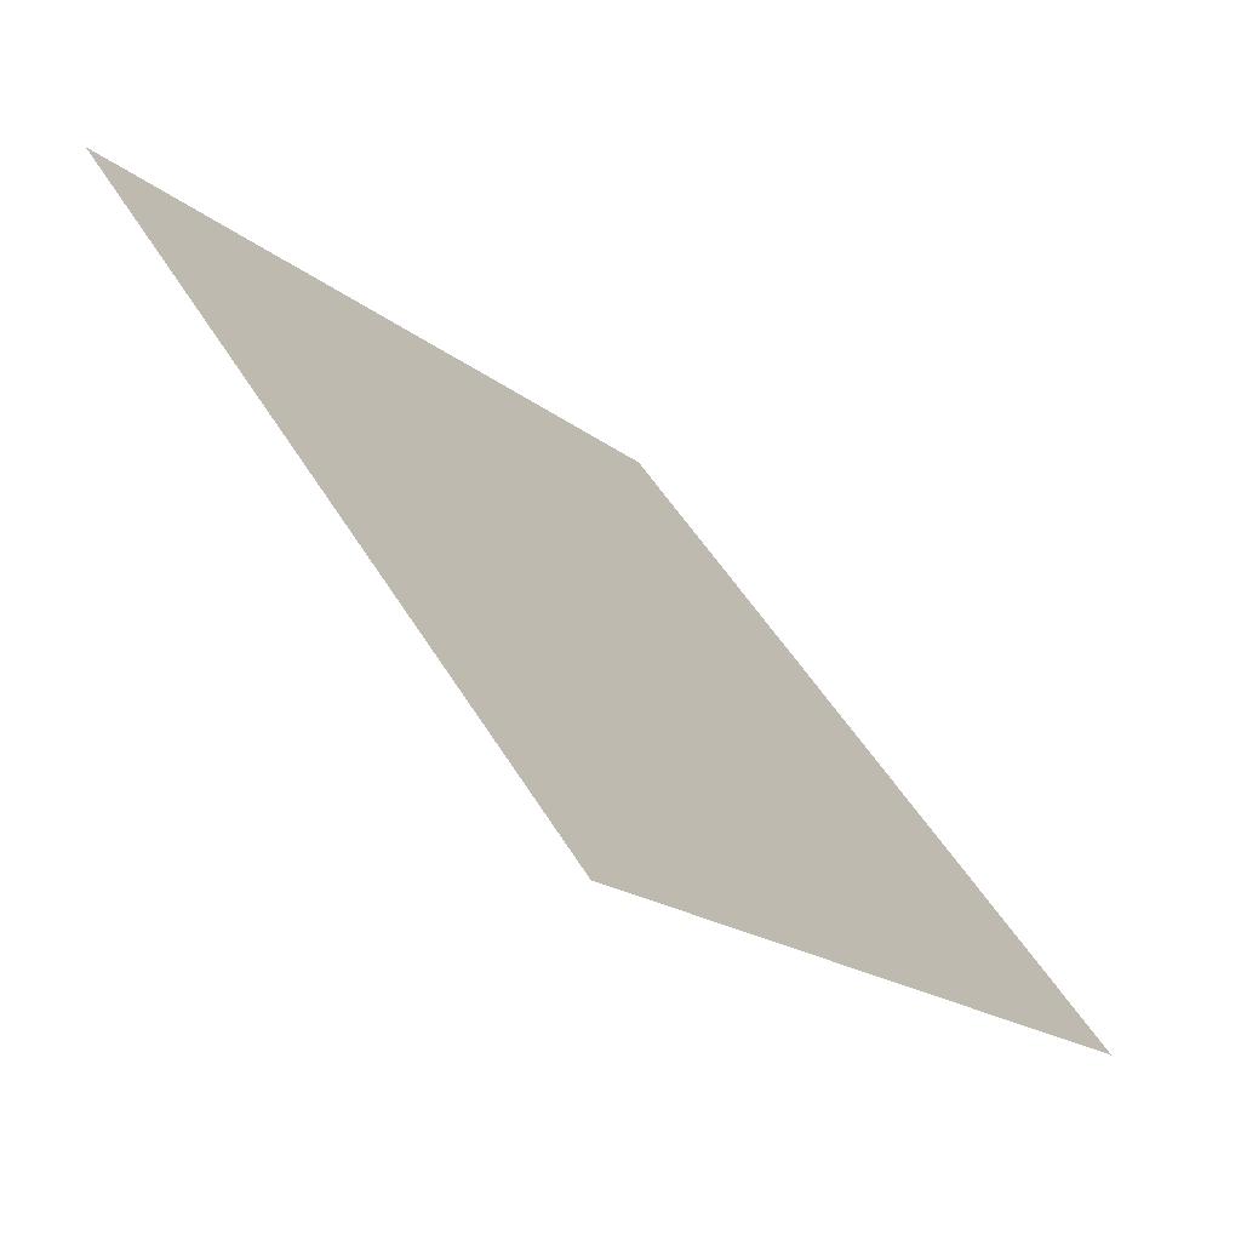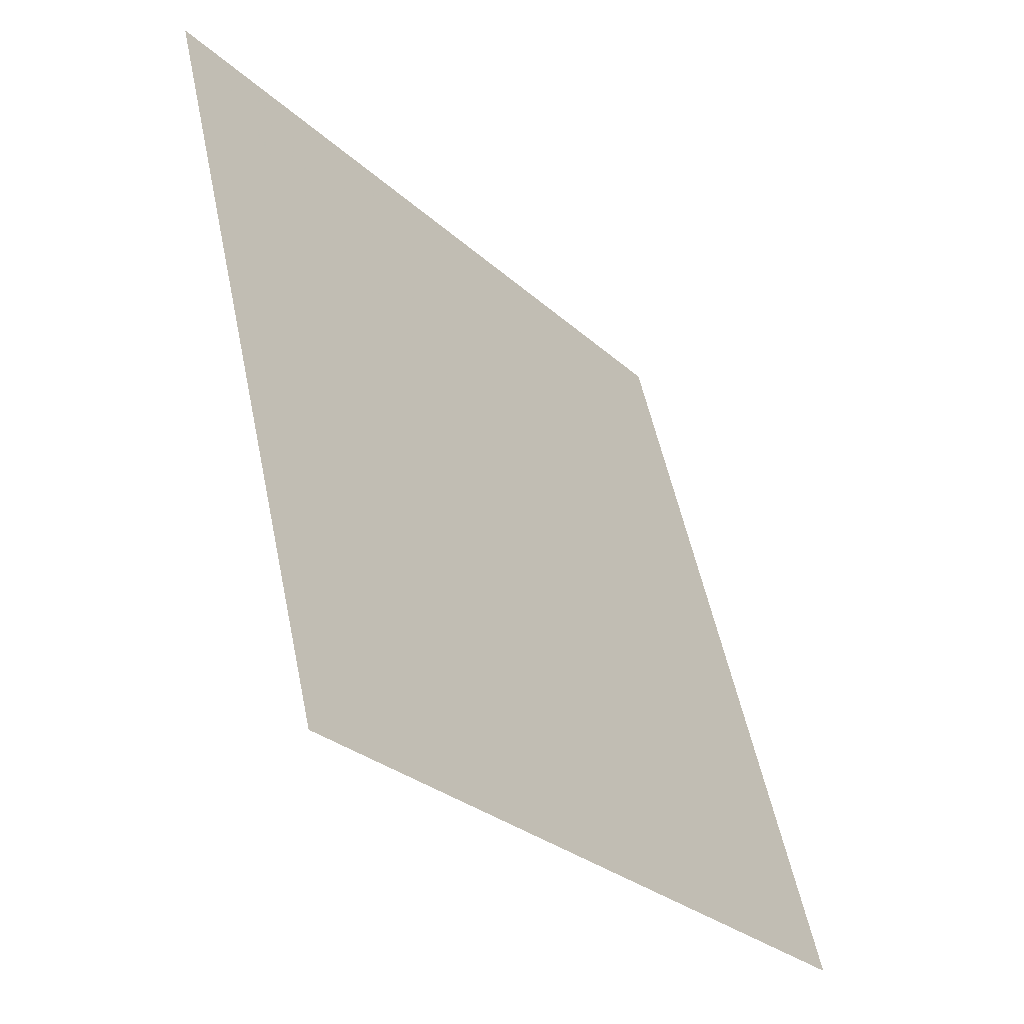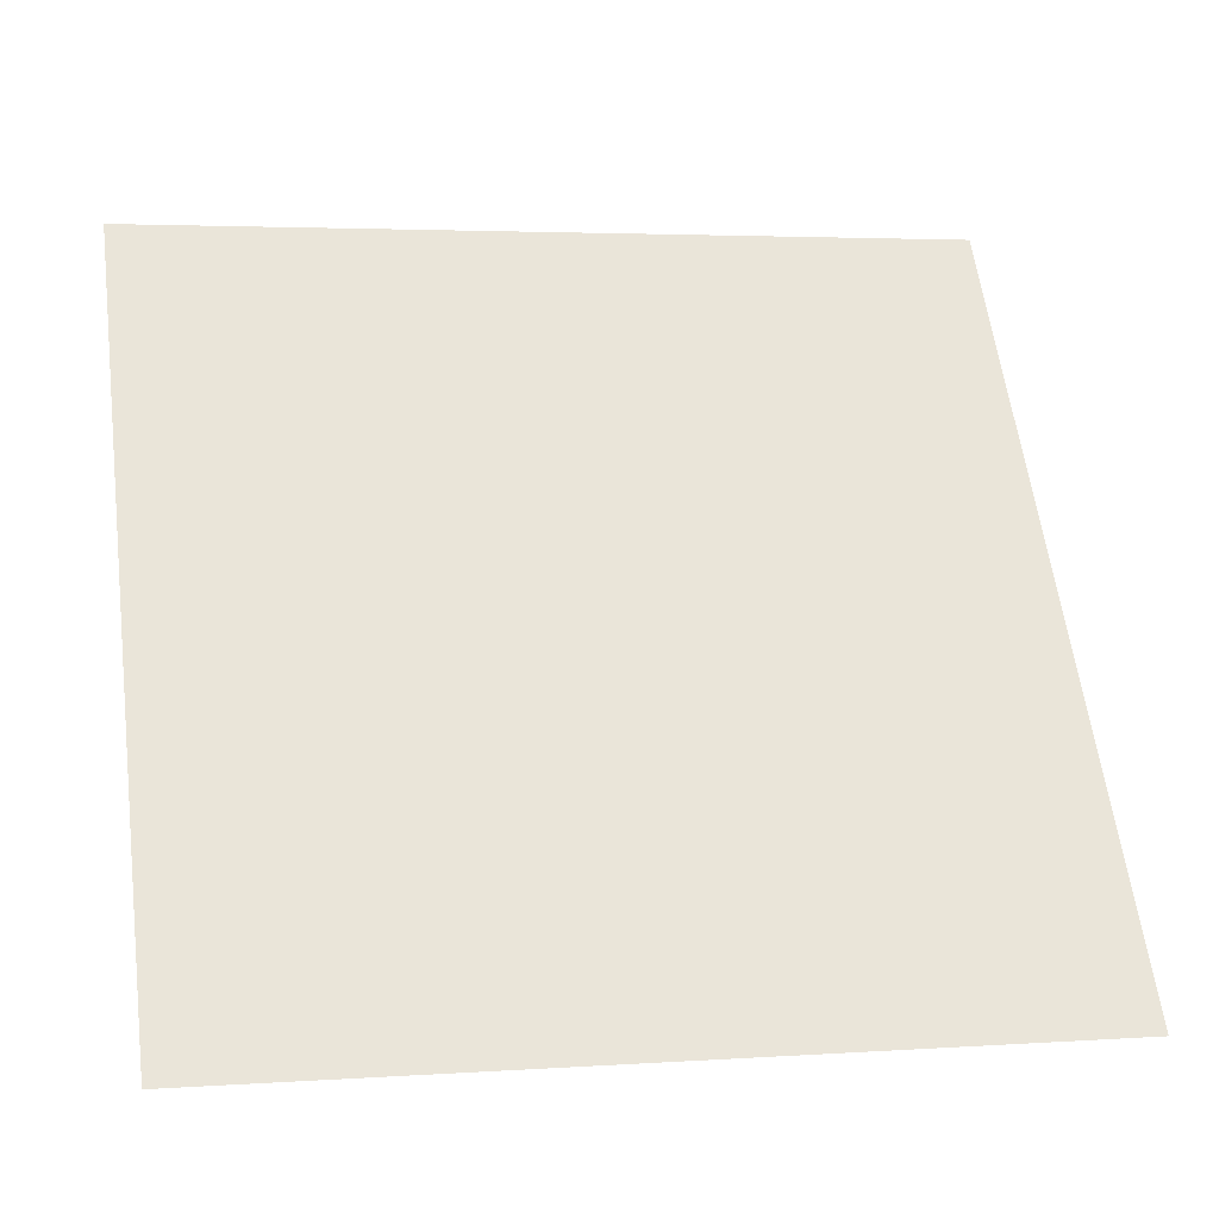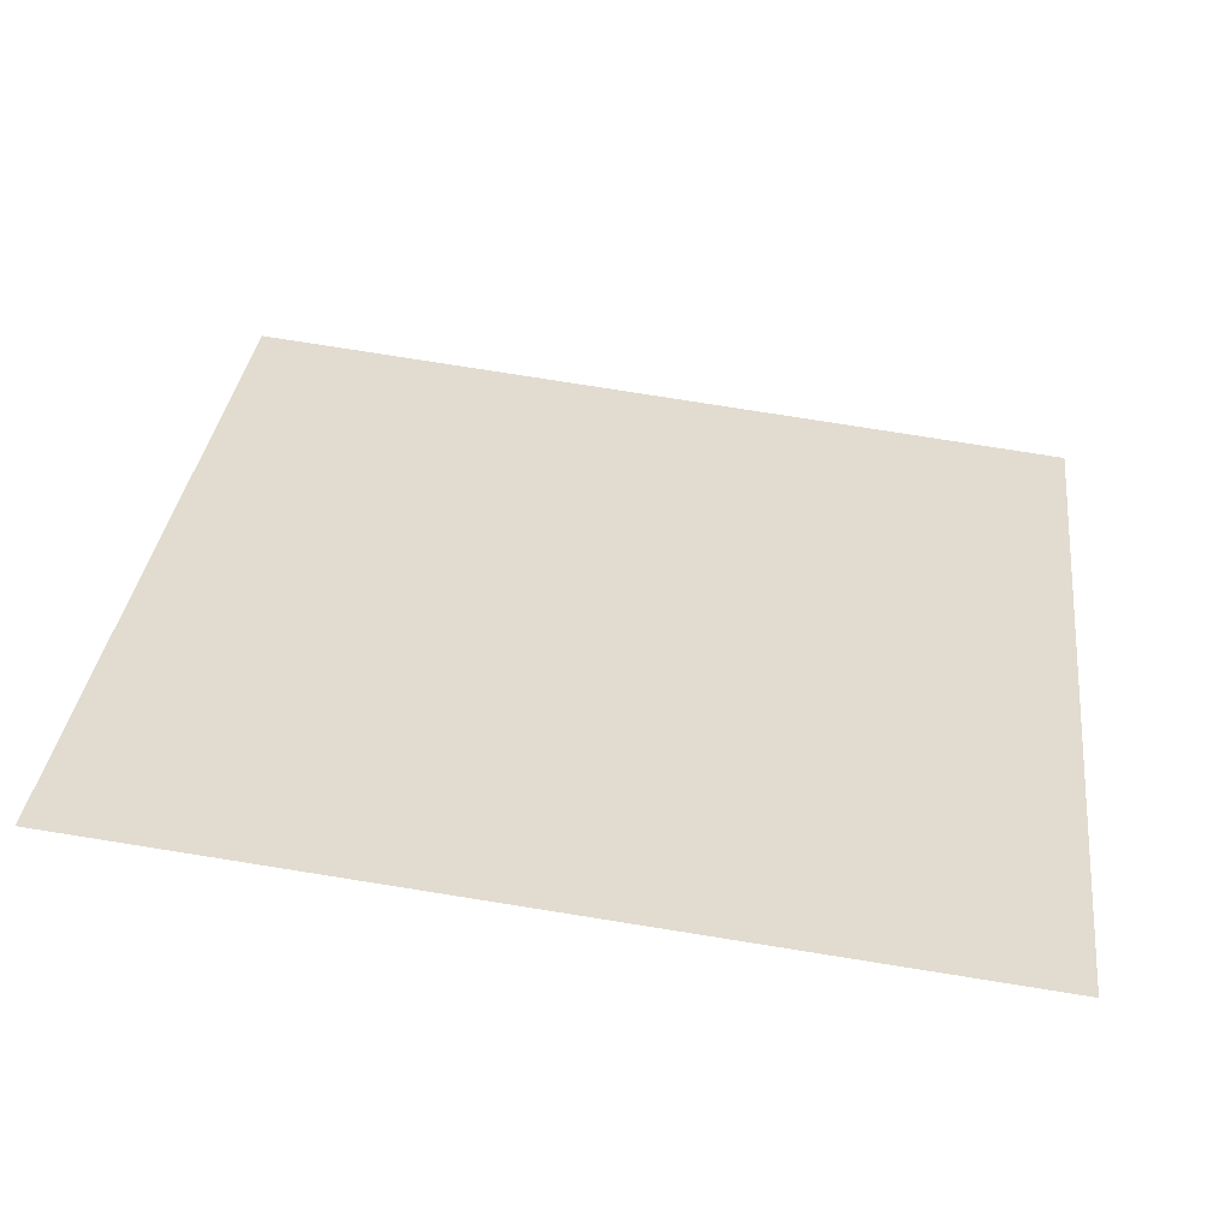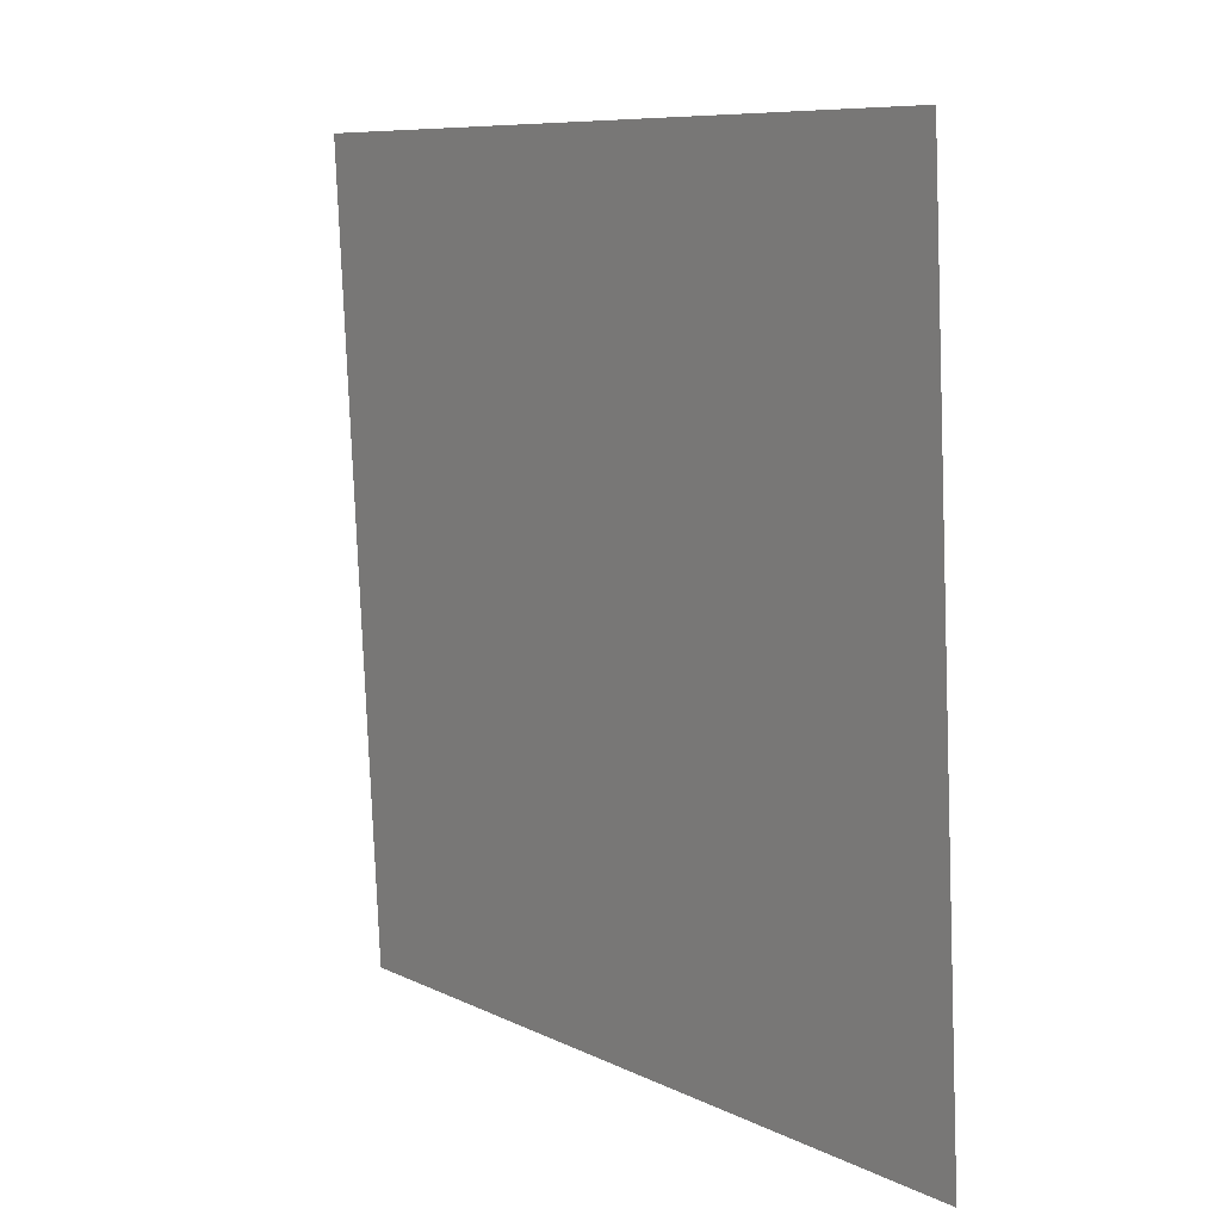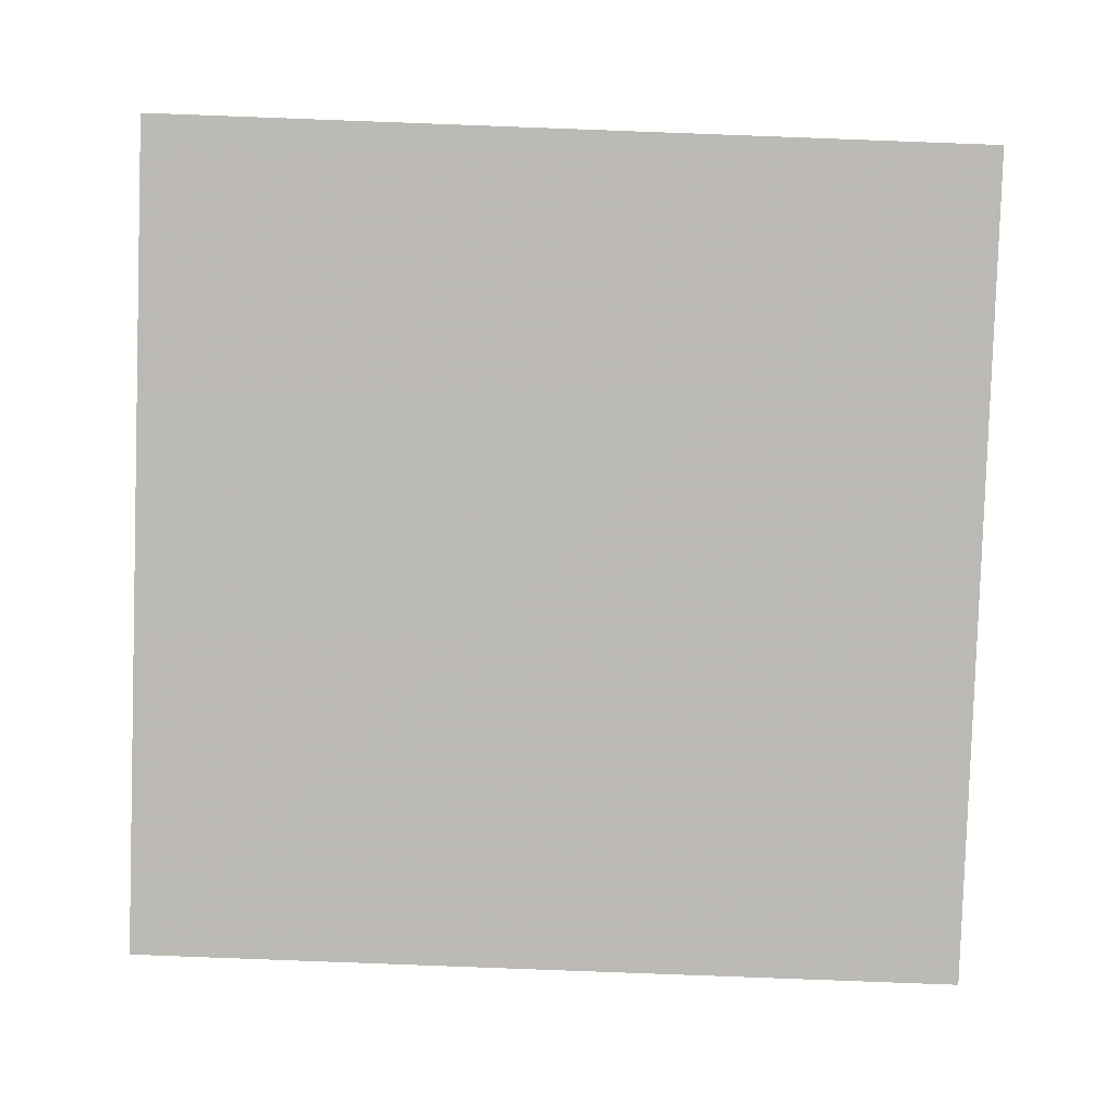
<metadata>
{"format":"obj","ext":"obj","renderer":"f3d","projection":"perspective","resolution":1024,"background":"white","views":[{"elev":-17.6,"azim":-58.3,"up":"+Z"},{"elev":54.1,"azim":-103.0,"up":"+Z"},{"elev":5.7,"azim":-14.2,"up":"+Z"},{"elev":69.9,"azim":9.4,"up":"+Y"},{"elev":-79.7,"azim":-89.1,"up":"+Z"},{"elev":-46.6,"azim":-1.1,"up":"+Y"}]}
</metadata>
<code>
v 0.1581 0.5816 0.2376
v 0.1515 0.5818 0.2377
v 0.1516 0.5857 0.2429
v 0.1582 0.5856 0.2428
f 4 3 2 1

</code>
